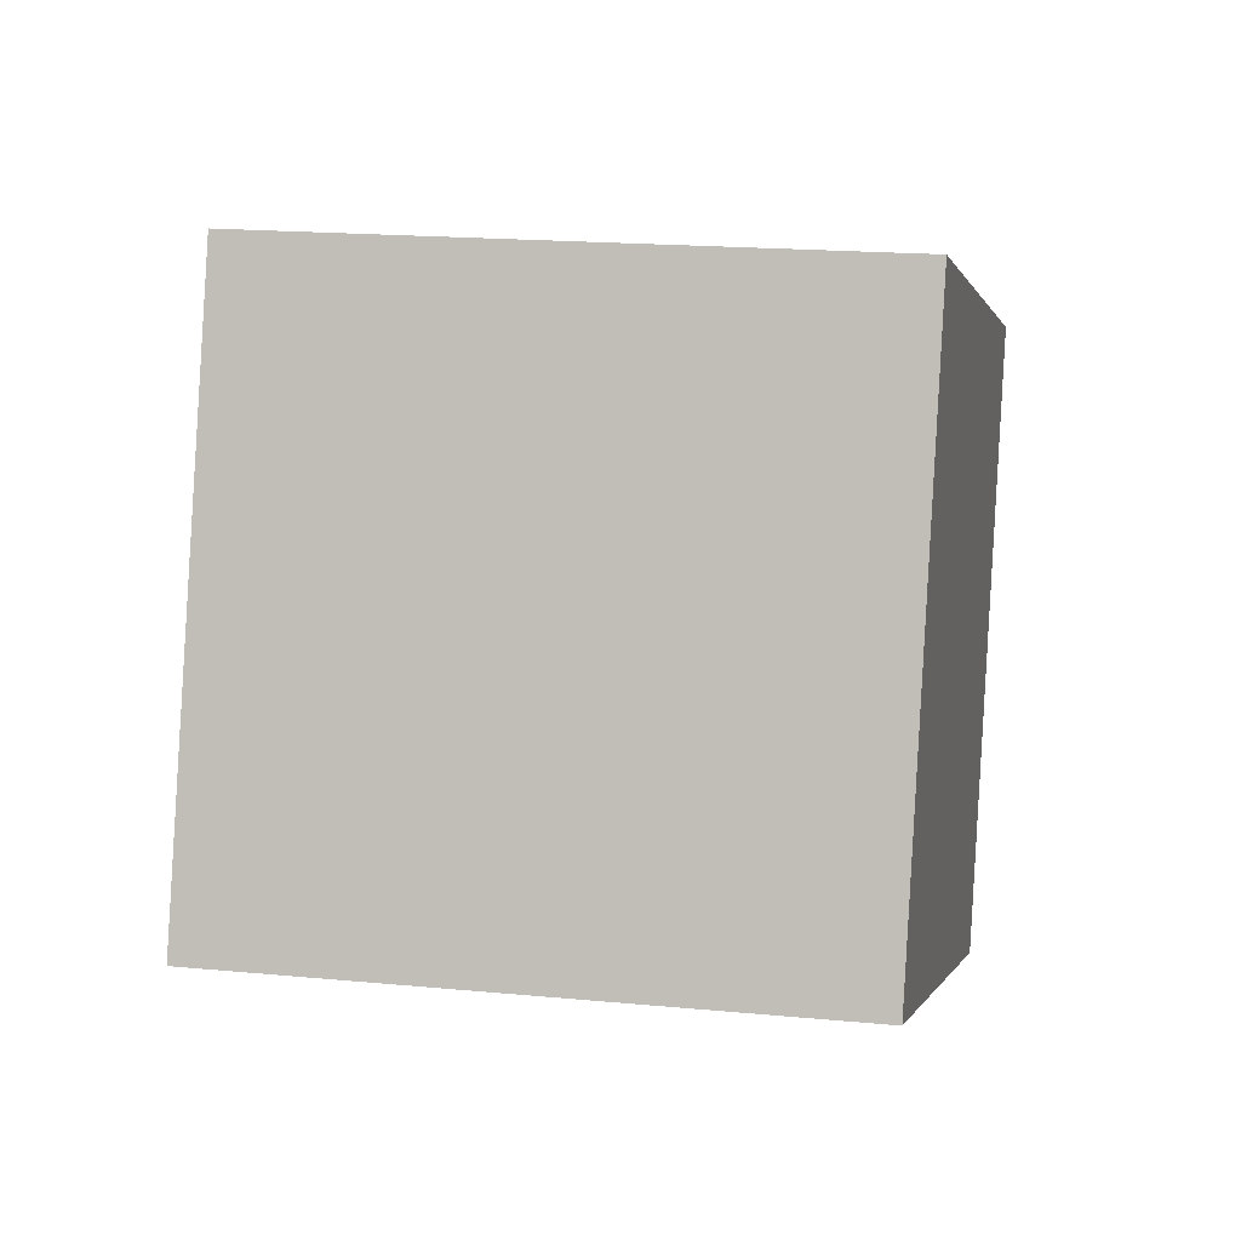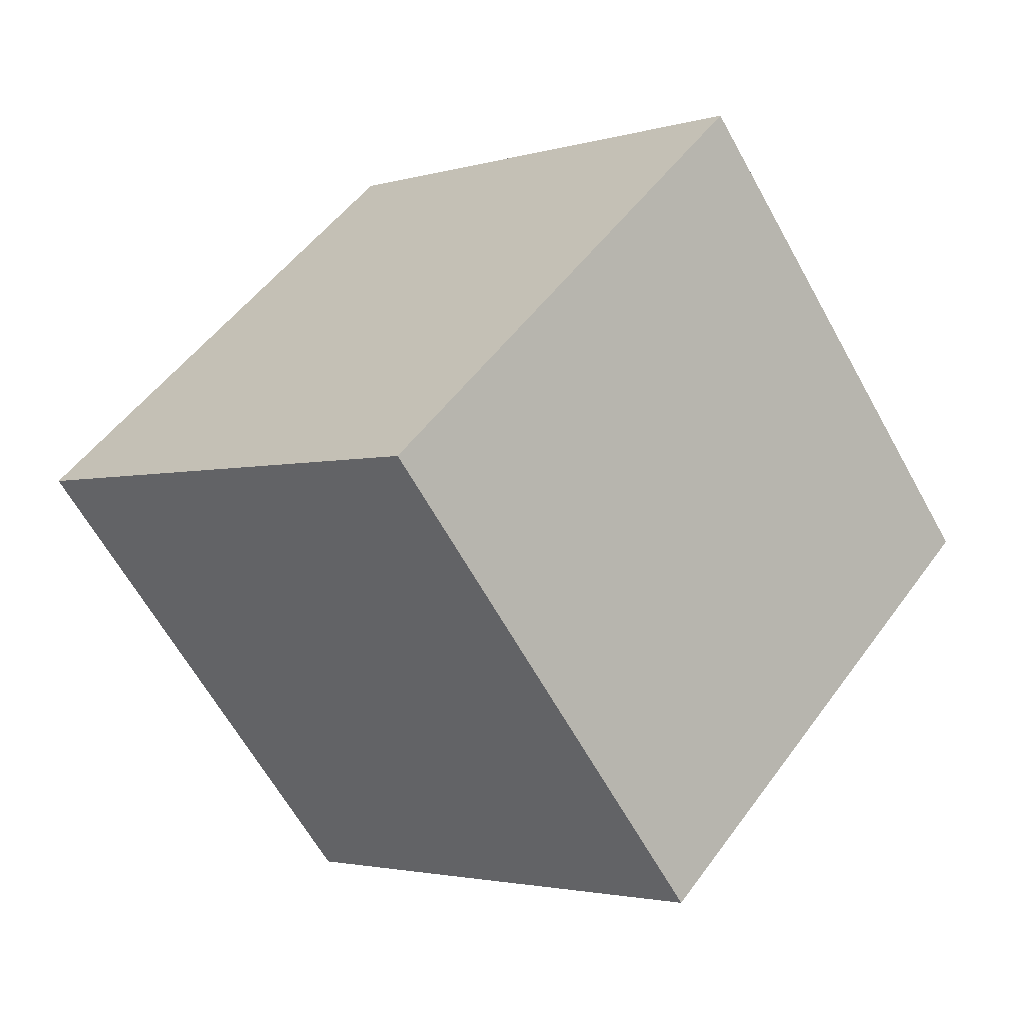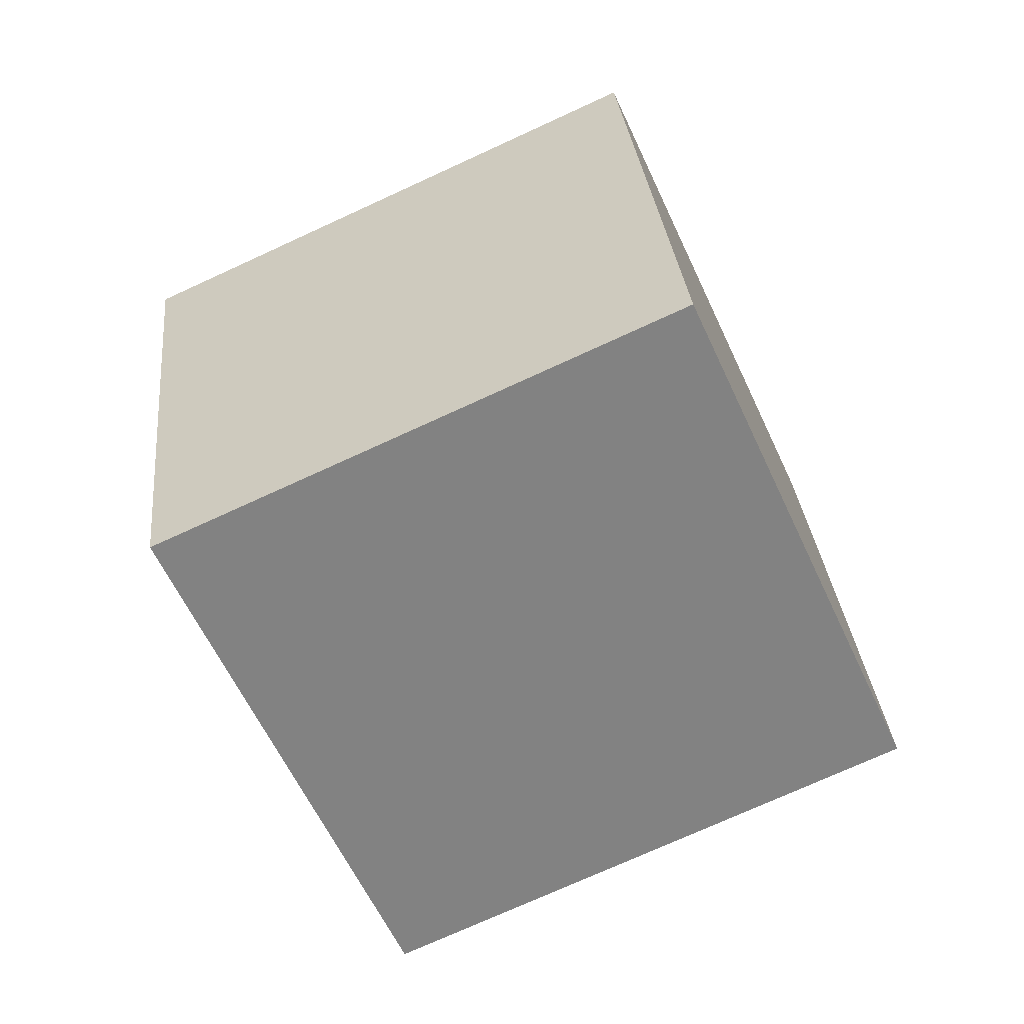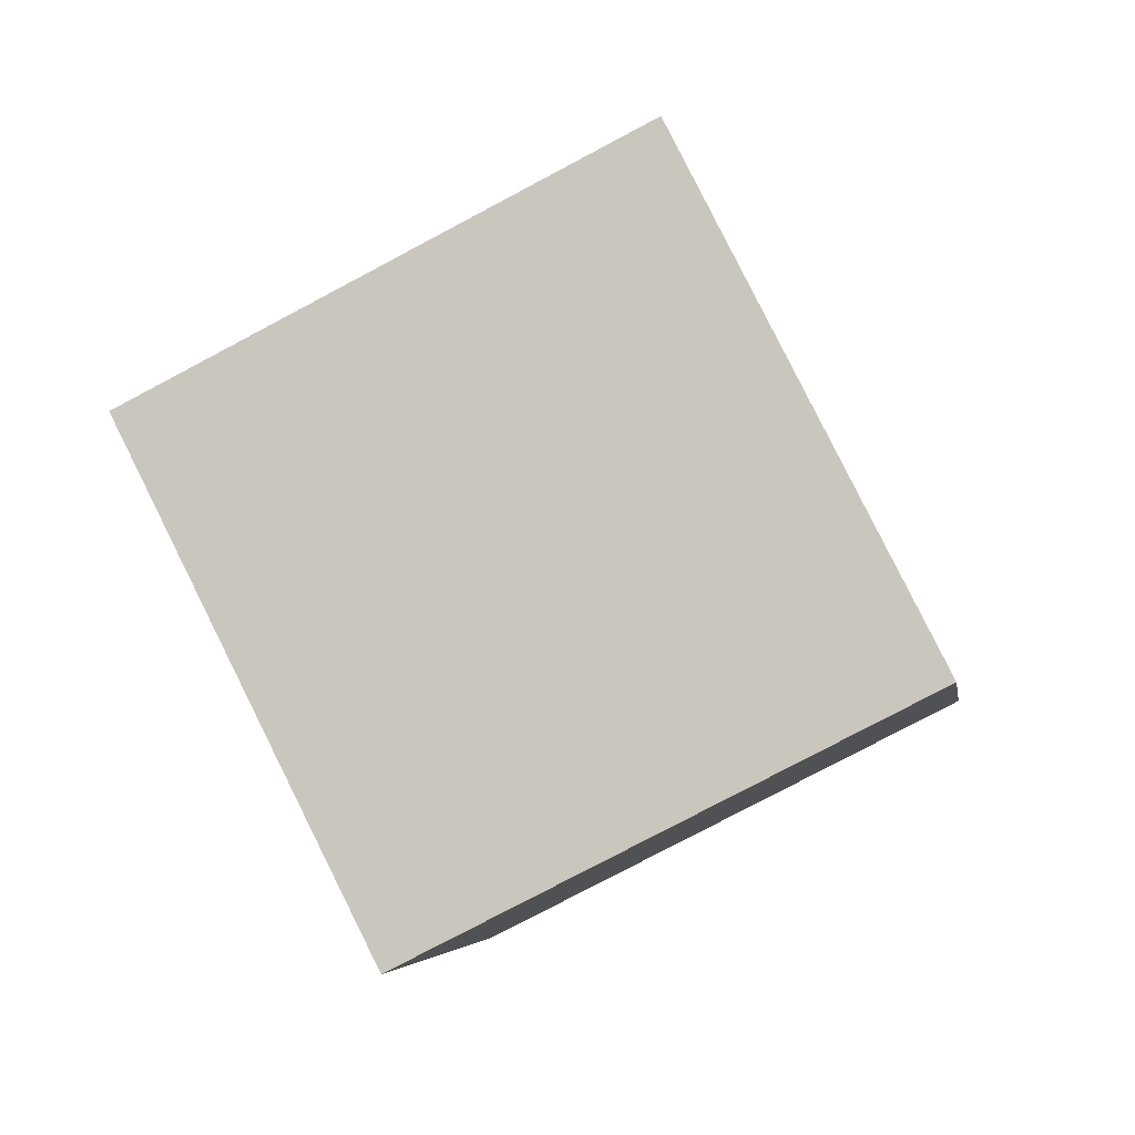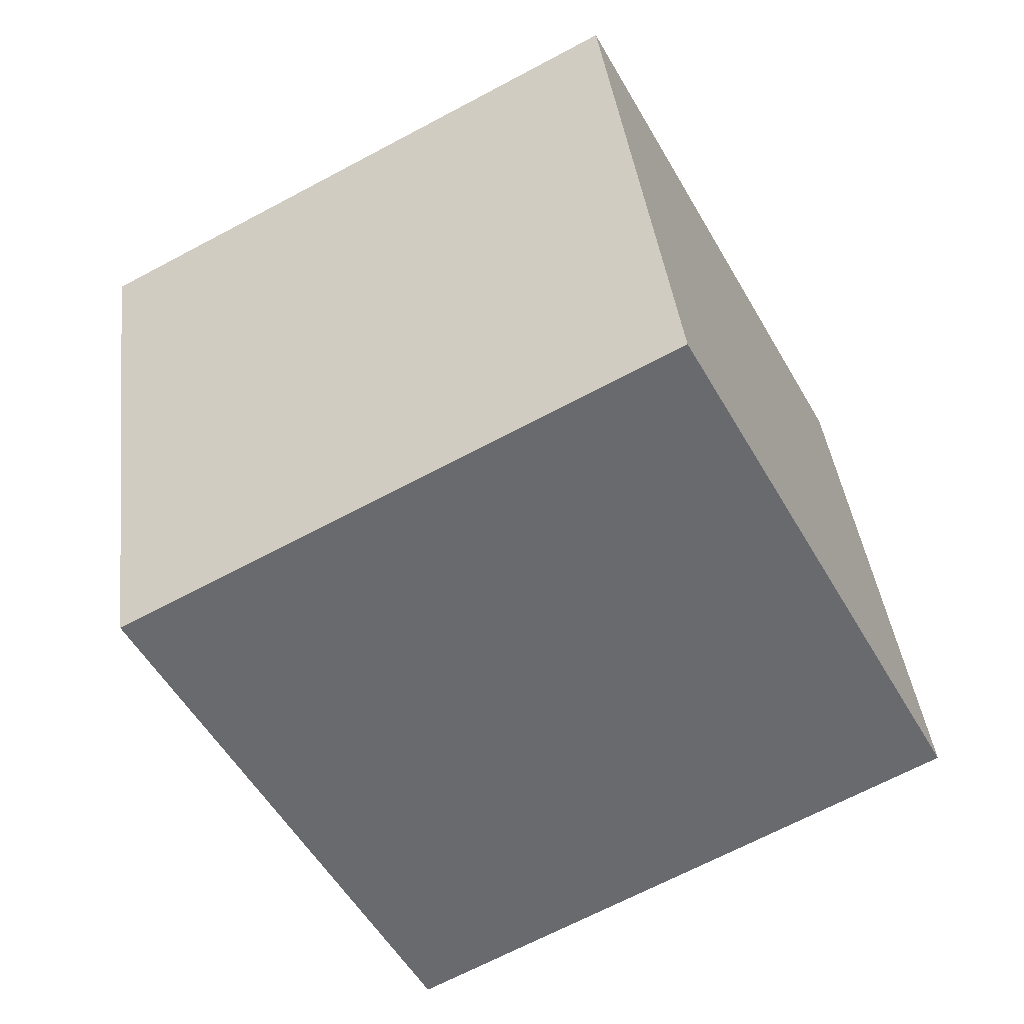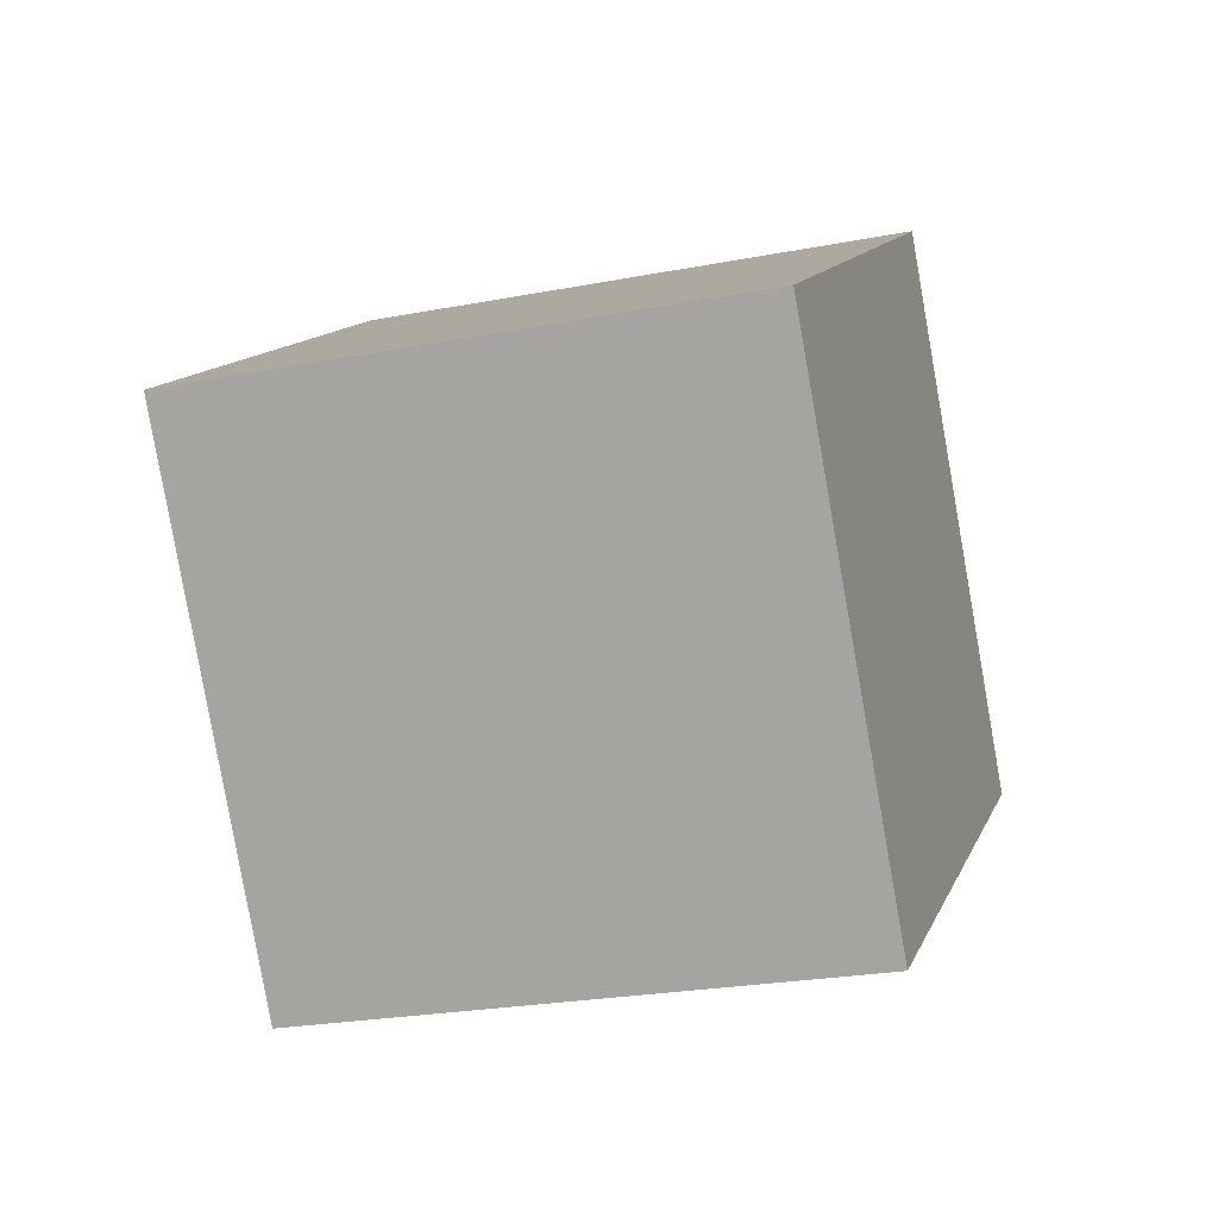
<metadata>
{"format":"obj","ext":"obj","renderer":"f3d","projection":"perspective","resolution":1024,"background":"white","views":[{"elev":77.8,"azim":-150.5,"up":"+Y"},{"elev":30.3,"azim":-148.5,"up":"+Z"},{"elev":-32.0,"azim":-74.6,"up":"+Z"},{"elev":-20.3,"azim":-175.5,"up":"+Z"},{"elev":-37.8,"azim":-37.9,"up":"+Y"},{"elev":36.1,"azim":-84.5,"up":"+Z"}]}
</metadata>
<code>
o Cube.001_Cube.002
v -0.2309 0.4271 1.546
v -0.09427 2.348 1.004
v -0.955 1.915 -0.7487
v -1.092 -0.005845 -0.2071
v 1.569 0.07435 0.7487
v 1.706 1.995 0.2071
v 0.8452 1.562 -1.546
v 0.7086 -0.3586 -1.004
f 1 2 3 4
f 5 8 7 6
f 1 5 6 2
f 2 6 7 3
f 3 7 8 4
f 5 1 4 8

</code>
